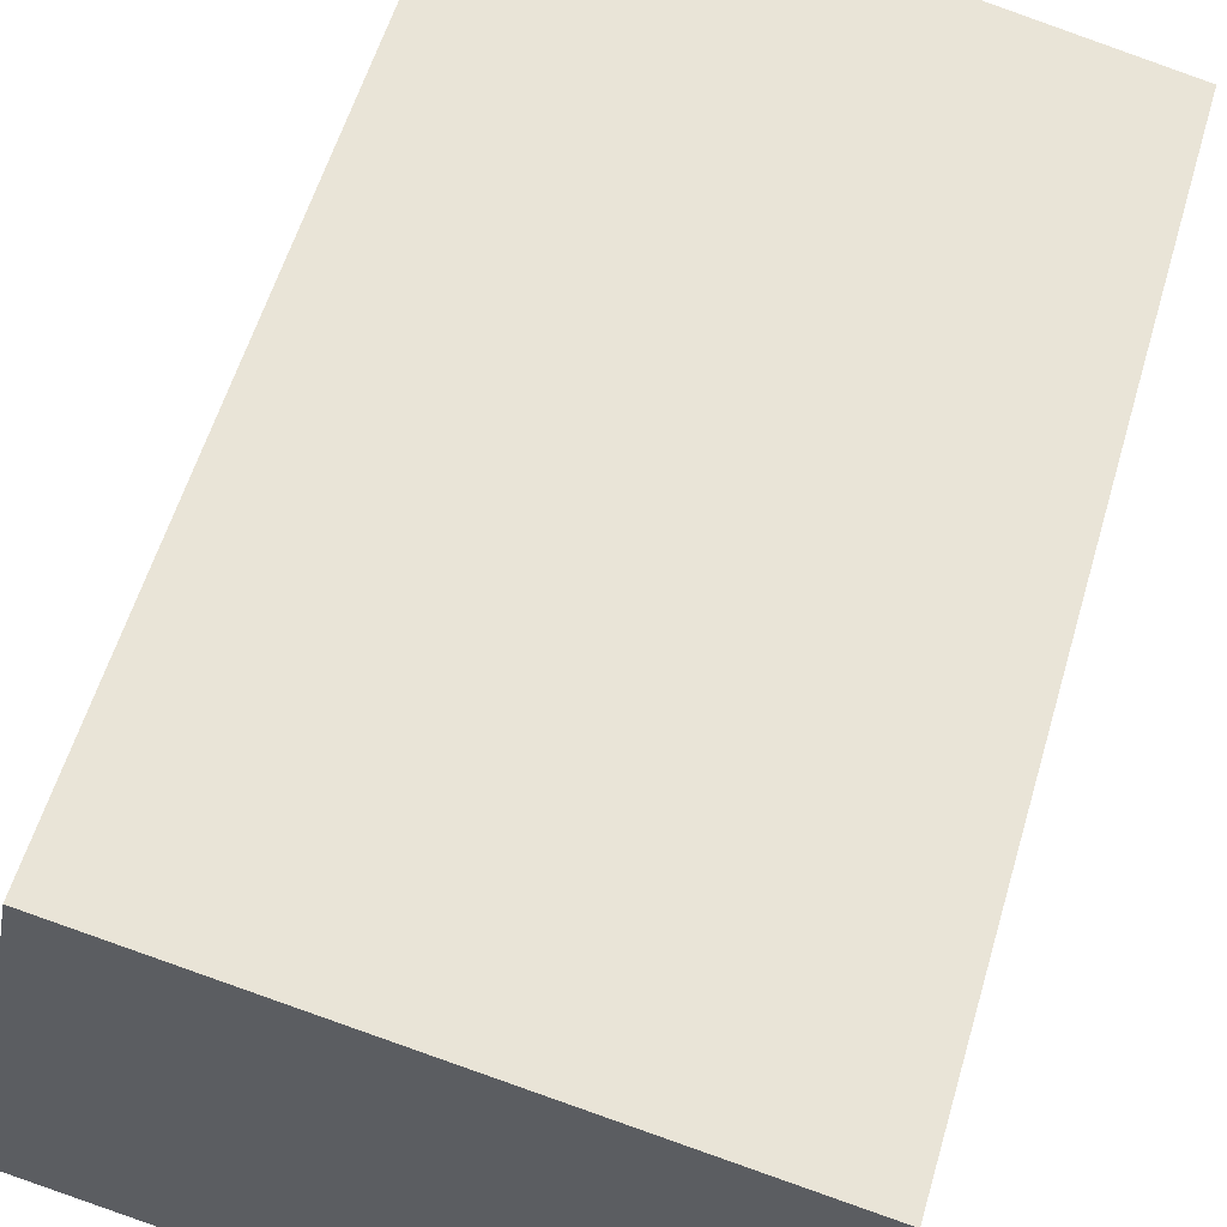
<metadata>
{"format":"obj","ext":"obj","renderer":"f3d","projection":"perspective","resolution":1024,"background":"white","views":[{"elev":57.4,"azim":-163.7,"up":"+Z"}]}
</metadata>
<code>
v -0.08276 -0.1393 0.01613
v -0.07235 -0.1611 -0.08429
v -0.0635 -0.1393 -0.08256
v -0.09161 -0.1611 0.0144
v -0.08964 -0.1563 -0.08767
v -0.06869 -0.1206 0.01887
v -0.06727 -0.1484 0.01915
v -0.07537 -0.1844 -0.08488
v -0.09326 -0.1844 -0.08837
v -0.079 -0.1302 -0.08559
v -0.04943 -0.1206 -0.07982
v -0.05603 -0.1335 0.02134
v -0.07433 -0.1658 0.01777
v -0.09463 -0.1844 0.01381
v -0.2105 0.3688 -0.1113
v -0.03109 -0.1063 -0.07624
v -0.0414 -0.1221 0.0242
v -0.08696 -0.1484 0.1201
v -0.07573 -0.1335 0.1223
v -0.09161 -0.2078 0.0144
v -0.07235 -0.2078 -0.08429
v -0.08964 -0.2125 -0.08767
v -0.06208 -0.1077 -0.08229
v -0.05035 -0.1063 0.02245
v -0.02436 -0.1149 0.02753
v -0.07673 -0.1844 0.0173
v -0.09402 -0.1658 0.1187
v -0.07433 -0.203 0.01777
v -0.2105 -0.3688 -0.1113
v -0.04004 -0.09048 -0.07799
v -0.009727 -0.09725 -0.07207
v -0.06109 -0.1221 0.1251
v 0.0425 -0.1658 0.1453
v 0.02421 -0.1335 0.1418
v -0.08276 -0.2295 0.01613
v -0.06727 -0.2204 0.01915
v -0.0635 -0.2295 -0.08256
v -0.079 -0.2386 -0.08559
v -0.2786 -0.3688 0.2375
v -0.01436 -0.07964 -0.07297
v -0.02899 -0.09725 0.02662
v -0.006069 -0.1124 0.03109
v -0.04405 -0.1149 0.1284
v 0.00957 -0.1221 0.1389
v -0.09402 -0.203 0.1187
v -0.09642 -0.1844 0.1182
v 0.0449 -0.1844 0.1458
v 0.03544 -0.1484 0.1439
v -0.08696 -0.2204 0.1201
v -0.06208 -0.2611 -0.08229
v -0.2786 0.3688 0.2375
v 0.2369 -0.3688 -0.02394
v 0.01319 -0.07595 -0.0676
v 0.04074 -0.07964 -0.06222
v 0.01319 -0.09418 -0.0676
v 0.01685 -0.09725 0.03557
v 0.03821 -0.1063 0.03973
v -0.007471 -0.1149 0.1356
v 0.06219 -0.1658 0.04441
v 0.05513 -0.1484 0.04304
v 0.0439 -0.1335 0.04084
v -0.06869 -0.2482 0.01887
v -0.05603 -0.2353 0.02134
v -0.07573 -0.2353 0.1223
v -0.04943 -0.2482 -0.07982
v -0.04004 -0.2783 -0.07799
v 0.2369 0.3688 -0.02394
v 0.1689 -0.3688 0.3248
v -0.01436 -0.2892 -0.07297
v -0.079 0.1302 -0.08559
v 0.06642 -0.09048 -0.05721
v -0.006069 -0.09418 0.03109
v 0.01222 -0.1149 0.03466
v -0.02576 -0.1124 0.132
v 0.02926 -0.1221 0.03799
v 0.0425 -0.203 0.1453
v 0.0646 -0.1844 0.04488
v -0.0414 -0.2468 0.0242
v 0.02421 -0.2353 0.1418
v -0.009727 -0.2716 -0.07207
v -0.03109 -0.2626 -0.07624
v 0.1689 0.3688 0.3248
v 0.01319 0.2929 -0.0676
v 0.01319 -0.2929 -0.0676
v -0.08964 0.1563 -0.08767
v -0.06208 0.1077 -0.08229
v 0.03611 -0.09725 -0.06313
v 0.05747 -0.1063 -0.05896
v 0.05655 -0.1206 0.04331
v 0.03544 -0.2204 0.1439
v 0.06219 -0.203 0.04441
v 0.08249 -0.1844 0.04838
v 0.07947 -0.1611 0.04779
v 0.07063 -0.1393 0.04606
v -0.02436 -0.254 0.02753
v -0.06109 -0.2468 0.1251
v 0.06642 -0.2783 -0.05721
v 0.01319 -0.2746 -0.0676
v 0.04074 0.2892 -0.06222
v -0.01436 0.2892 -0.07297
v 0.04074 -0.2892 -0.06222
v -0.09326 0.1844 -0.08837
v -0.0635 0.1393 -0.08256
v -0.04943 0.1206 -0.07982
v -0.04004 0.09048 -0.07799
v 0.1054 0.1302 -0.04961
v 0.08847 -0.1077 -0.05291
v 0.07581 -0.1206 -0.05538
v 0.05513 -0.2204 0.04304
v -0.05035 -0.2626 0.02245
v -0.006069 -0.2564 0.03109
v 0.00957 -0.2468 0.1389
v 0.0439 -0.2353 0.04084
v -0.02899 -0.2716 0.02662
v 0.116 -0.2125 -0.04753
v 0.06642 0.2783 -0.05721
v -0.04004 0.2783 -0.07799
v -0.08964 0.2125 -0.08767
v -0.07235 0.1611 -0.08429
v -0.03109 0.1063 -0.07624
v -0.009727 0.09725 -0.07207
v -0.01436 0.07964 -0.07297
v 0.08847 0.1077 -0.05291
v 0.116 0.1563 -0.04753
v 0.1054 -0.1302 -0.04961
v 0.07947 -0.2078 0.04779
v 0.09873 -0.1611 -0.0509
v 0.08989 -0.1393 -0.05263
v 0.03821 -0.2626 0.03973
v -0.04405 -0.254 0.1284
v 0.03611 -0.2716 -0.06313
v -0.006069 -0.2746 0.03109
v 0.1054 -0.2386 -0.04961
v 0.1196 -0.1844 -0.04682
v 0.08847 0.2611 -0.05291
v -0.06208 0.2611 -0.08229
v 0.08847 -0.2611 -0.05291
v -0.079 0.2386 -0.08559
v -0.07537 0.1844 -0.08488
v -0.05895 0.1206 -0.03103
v -0.07303 0.1393 -0.03377
v 0.01319 0.09418 -0.0676
v 0.04074 0.07964 -0.06222
v 0.01319 0.07594 -0.0676
v 0.06642 0.09048 -0.05721
v 0.07581 0.1206 -0.05538
v 0.08989 0.1393 -0.05263
v 0.1196 0.1844 -0.04682
v 0.116 -0.1563 -0.04753
v 0.07063 -0.2295 0.04606
v 0.09873 -0.2078 -0.0509
v 0.1017 -0.1844 -0.05032
v 0.05655 -0.2482 0.04331
v -0.02576 -0.2564 0.132
v -0.007471 -0.254 0.1356
v 0.02926 -0.2468 0.03799
v 0.01685 -0.2716 0.03557
v 0.08989 -0.2295 -0.05263
v 0.1054 0.2386 -0.04961
v 0.05747 0.2625 -0.05896
v -0.03109 0.2625 -0.07624
v 0.01319 0.2746 -0.0676
v -0.0635 0.2295 -0.08256
v -0.07235 0.2078 -0.08429
v -0.08187 0.1611 -0.0355
v -0.04061 0.1063 -0.02745
v -0.01925 0.09725 -0.02328
v 0.03611 0.09725 -0.06313
v 0.05747 0.1063 -0.05896
v 0.09873 0.1611 -0.0509
v 0.116 0.2125 -0.04753
v 0.01222 -0.254 0.03466
v 0.07581 -0.2482 -0.05538
v 0.05747 -0.2626 -0.05896
v 0.07581 0.2482 -0.05538
v 0.03611 0.2716 -0.06313
v -0.04943 0.2482 -0.07982
v -0.009727 0.2716 -0.07207
v -0.08187 0.2078 -0.0355
v -0.08489 0.1844 -0.03609
v -0.03166 0.1221 -0.0257
v -0.05752 0.1484 -0.03075
v 0.04795 0.1063 -0.01017
v 0.00367 0.09418 -0.01881
v 0.08036 0.1393 -0.00384
v 0.08921 0.1611 -0.002114
v 0.1017 0.1844 -0.05032
v 0.09873 0.2078 -0.0509
v 0.08989 0.2295 -0.05263
v 0.04795 0.2625 -0.01017
v 0.02659 0.2716 -0.01433
v -0.05895 0.2482 -0.03103
v -0.04061 0.2625 -0.02745
v 0.00367 0.2746 -0.01881
v -0.01925 0.2716 -0.02328
v -0.07303 0.2295 -0.03377
v -0.06459 0.1658 -0.03213
v -0.01462 0.1149 -0.02238
v -0.0463 0.1335 -0.02856
v 0.02659 0.09725 -0.01433
v 0.00367 0.1124 -0.01881
v 0.06629 0.1206 -0.006586
v 0.09223 0.1844 -0.001525
v 0.08036 0.2295 -0.00384
v 0.06629 0.2482 -0.006586
v -0.06699 0.1844 -0.0326
v -0.05752 0.2204 -0.03075
v -0.0506 0.1221 0.07133
v -0.06523 0.1335 0.06847
v -0.07646 0.1484 0.06628
v 0.039 0.1221 -0.01191
v 0.06487 0.1484 -0.006864
v 0.07193 0.1658 -0.005487
v 0.08921 0.2078 -0.002114
v 0.02196 0.254 -0.01524
v -0.01462 0.254 -0.02238
v -0.0463 0.2353 -0.02856
v -0.06459 0.203 -0.03213
v -0.08352 0.1658 0.0649
v -0.03356 0.1149 0.07465
v 0.02196 0.1149 -0.01524
v 0.05364 0.1335 -0.009056
v 0.07433 0.1844 -0.005017
v 0.05364 0.2353 -0.009056
v 0.06487 0.2204 -0.006864
v 0.039 0.2468 -0.01191
v 0.00367 0.2564 -0.01881
v -0.03166 0.2468 -0.0257
v -0.08352 0.203 0.0649
v -0.07646 0.2204 0.06628
v -0.06523 0.2353 0.06847
v -0.08593 0.1844 0.06443
v -0.01526 0.1124 0.07822
v 0.003023 0.1149 0.08179
v 0.0347 0.1335 0.08797
v 0.04593 0.1484 0.09016
v 0.05299 0.1658 0.09154
v 0.02007 0.1221 0.08512
v 0.0554 0.1844 0.09201
v 0.07193 0.203 -0.005487
v 0.003023 0.254 0.08179
v -0.01526 0.2564 0.07822
v -0.0506 0.2468 0.07133
v -0.03356 0.254 0.07465
v 0.04593 0.2204 0.09016
v 0.02007 0.2468 0.08512
v 0.05299 0.203 0.09154
v 0.0347 0.2353 0.08797
g mesh1_mesh1-geometry
f 1 2 3
f 2 1 4
f 3 2 1
f 4 1 2
f 3 5 2
f 3 6 1
f 1 6 3
f 1 4 7
f 4 8 2
f 2 8 4
f 5 9 2
f 10 5 3
f 6 3 11
f 11 3 6
f 6 1 12
f 7 4 13
f 12 1 7
f 8 4 14
f 14 4 8
f 2 9 8
f 5 15 9
f 10 15 5
f 11 10 3
f 16 6 11
f 11 6 16
f 17 6 12
f 4 14 13
f 7 13 18
f 12 7 19
f 20 8 14
f 14 8 20
f 8 9 21
f 9 15 22
f 23 15 10
f 23 10 11
f 6 16 24
f 24 16 6
f 16 23 11
f 25 6 17
f 12 19 17
f 13 14 26
f 27 18 13
f 18 19 7
f 8 20 21
f 21 20 8
f 14 20 28
f 9 22 21
f 15 29 22
f 30 15 23
f 31 24 16
f 16 24 31
f 24 6 25
f 30 23 16
f 17 32 25
f 32 17 19
f 26 14 28
f 13 26 27
f 18 27 33
f 19 18 34
f 35 21 20
f 20 21 35
f 28 20 36
f 21 22 37
f 22 29 38
f 29 15 39
f 40 15 30
f 24 31 41
f 41 31 24
f 31 30 16
f 42 24 25
f 43 25 32
f 32 19 44
f 28 45 26
f 46 27 26
f 33 27 47
f 48 18 33
f 34 18 48
f 44 19 34
f 21 35 37
f 37 35 21
f 20 35 36
f 36 49 28
f 22 38 37
f 38 29 50
f 51 39 15
f 52 39 29
f 29 39 52
f 53 15 40
f 40 30 54
f 55 41 31
f 31 41 55
f 41 24 56
f 55 30 31
f 57 24 42
f 25 43 42
f 43 32 58
f 58 32 44
f 46 26 45
f 45 28 49
f 27 46 47
f 33 47 59
f 48 33 60
f 34 48 61
f 34 61 44
f 62 37 35
f 35 37 62
f 36 35 63
f 49 36 64
f 37 38 65
f 50 29 66
f 38 50 65
f 51 67 15
f 15 67 51
f 39 52 68
f 68 52 39
f 52 69 29
f 70 15 53
f 53 40 54
f 54 30 71
f 41 55 72
f 72 55 41
f 56 24 57
f 72 41 56
f 71 30 55
f 42 73 57
f 74 42 43
f 74 43 58
f 44 75 58
f 46 45 76
f 45 49 76
f 47 46 76
f 77 59 47
f 59 60 33
f 60 61 48
f 75 44 61
f 37 62 65
f 65 62 37
f 35 62 78
f 63 35 78
f 63 64 36
f 49 64 79
f 66 29 69
f 50 66 80
f 65 50 81
f 67 51 82
f 82 51 67
f 15 83 67
f 68 82 52
f 84 69 52
f 85 15 70
f 86 70 53
f 53 54 67
f 54 71 67
f 87 72 55
f 55 72 87
f 56 88 57
f 57 88 56
f 72 87 56
f 56 87 72
f 55 87 71
f 57 73 89
f 42 74 73
f 58 73 74
f 73 58 75
f 76 49 90
f 76 91 47
f 59 77 92
f 77 47 91
f 60 59 93
f 61 60 94
f 75 61 89
f 62 81 65
f 65 81 62
f 78 62 95
f 63 78 64
f 64 96 79
f 90 49 79
f 66 69 97
f 80 66 98
f 81 50 80
f 67 52 82
f 83 99 67
f 83 15 100
f 84 101 69
f 84 52 101
f 102 15 85
f 85 70 103
f 70 86 104
f 105 86 53
f 106 53 67
f 71 107 67
f 88 56 87
f 87 56 88
f 108 57 88
f 88 57 108
f 87 88 71
f 73 75 89
f 57 108 89
f 89 108 57
f 90 109 76
f 91 76 109
f 77 91 92
f 93 59 92
f 94 60 93
f 89 61 94
f 81 62 110
f 110 62 81
f 95 62 111
f 78 95 96
f 96 64 78
f 79 96 112
f 79 113 90
f 97 69 101
f 98 66 97
f 114 98 80
f 80 98 114
f 110 80 81
f 81 80 110
f 67 115 52
f 99 116 67
f 83 100 99
f 100 15 117
f 101 52 97
f 118 15 102
f 102 85 119
f 103 70 104
f 119 85 103
f 104 86 120
f 86 105 121
f 122 105 53
f 123 53 106
f 124 106 67
f 107 125 67
f 71 88 107
f 88 108 107
f 108 94 89
f 89 94 108
f 109 90 113
f 91 109 126
f 92 91 126
f 127 92 93
f 93 92 127
f 128 93 94
f 94 93 128
f 62 110 129
f 111 62 129
f 95 111 130
f 130 96 95
f 96 130 112
f 79 112 113
f 98 97 131
f 98 114 132
f 132 114 98
f 80 110 114
f 114 110 80
f 133 52 115
f 134 115 67
f 116 135 67
f 99 100 116
f 117 15 136
f 100 117 116
f 97 52 137
f 138 15 118
f 118 102 139
f 139 102 119
f 104 140 103
f 103 141 119
f 120 86 121
f 104 120 140
f 121 105 142
f 105 122 143
f 144 122 53
f 145 53 123
f 106 146 123
f 124 147 106
f 148 124 67
f 125 149 67
f 107 108 125
f 94 108 128
f 128 108 94
f 109 113 150
f 126 109 150
f 92 151 126
f 126 151 92
f 92 127 152
f 152 127 92
f 93 128 127
f 127 128 93
f 110 114 129
f 129 153 111
f 154 130 111
f 112 130 155
f 156 113 112
f 137 131 97
f 132 131 98
f 98 131 132
f 132 157 114
f 137 52 133
f 115 158 133
f 134 151 115
f 149 134 67
f 135 159 67
f 116 160 135
f 136 15 138
f 117 136 161
f 117 162 116
f 138 118 163
f 164 118 139
f 119 165 139
f 141 103 140
f 165 119 141
f 120 121 166
f 166 140 120
f 142 105 145
f 121 142 167
f 144 143 122
f 145 105 143
f 144 53 143
f 143 53 145
f 123 168 145
f 146 169 123
f 147 146 106
f 170 147 124
f 148 170 124
f 171 148 67
f 125 128 149
f 108 128 125
f 113 156 150
f 126 158 150
f 150 158 126
f 151 92 152
f 152 92 151
f 158 126 151
f 151 126 158
f 127 152 149
f 128 127 149
f 129 114 157
f 172 111 153
f 173 129 153
f 153 129 173
f 154 155 130
f 111 172 154
f 112 155 156
f 174 131 137
f 131 132 157
f 157 132 131
f 133 173 137
f 158 173 133
f 151 158 115
f 152 151 134
f 149 152 134
f 159 171 67
f 135 175 159
f 160 175 135
f 176 160 116
f 136 138 177
f 161 136 177
f 178 117 161
f 162 176 116
f 162 117 178
f 163 118 164
f 177 138 163
f 164 139 179
f 180 139 165
f 141 140 181
f 165 141 182
f 167 166 121
f 140 166 183
f 142 145 168
f 184 167 142
f 169 168 123
f 169 146 183
f 147 185 146
f 170 186 147
f 187 170 148
f 171 188 148
f 150 156 153
f 173 150 158
f 158 150 173
f 174 157 129
f 129 157 174
f 156 172 153
f 129 173 174
f 174 173 129
f 150 173 153
f 153 173 150
f 155 154 172
f 172 156 155
f 157 174 131
f 131 174 157
f 173 174 137
f 159 189 171
f 175 189 159
f 160 190 175
f 176 191 160
f 177 192 161
f 161 193 178
f 162 194 176
f 178 195 162
f 163 164 196
f 177 163 192
f 180 179 139
f 179 196 164
f 180 165 197
f 181 140 198
f 199 141 181
f 182 141 199
f 197 165 182
f 166 167 200
f 183 166 200
f 201 140 183
f 142 168 184
f 184 200 167
f 168 169 200
f 202 183 146
f 183 200 169
f 202 146 185
f 185 147 186
f 186 170 203
f 187 203 170
f 188 187 148
f 189 188 171
f 189 175 204
f 205 175 190
f 190 160 191
f 191 176 194
f 193 161 192
f 195 178 193
f 194 162 195
f 196 192 163
f 179 180 206
f 196 179 207
f 206 180 197
f 198 140 201
f 181 198 208
f 199 181 209
f 199 209 182
f 182 210 197
f 183 202 201
f 200 184 168
f 185 211 202
f 186 212 185
f 203 213 186
f 187 188 203
f 188 189 214
f 205 204 175
f 204 214 189
f 190 215 205
f 191 195 190
f 194 195 191
f 193 192 216
f 195 193 190
f 192 196 217
f 218 179 206
f 207 179 218
f 217 196 207
f 197 219 206
f 198 201 220
f 220 208 198
f 208 209 181
f 210 182 209
f 219 197 210
f 221 201 202
f 211 221 202
f 222 211 185
f 212 222 185
f 213 212 186
f 223 213 203
f 214 203 188
f 205 224 204
f 204 225 214
f 215 226 205
f 227 215 190
f 216 192 228
f 227 193 216
f 193 227 190
f 228 192 217
f 218 206 229
f 207 218 230
f 217 207 231
f 232 206 219
f 233 220 201
f 220 234 208
f 208 235 209
f 209 236 210
f 210 237 219
f 201 221 233
f 221 211 234
f 211 222 238
f 212 236 222
f 213 237 212
f 223 239 213
f 240 223 203
f 214 240 203
f 224 225 204
f 226 224 205
f 225 240 214
f 215 241 226
f 227 242 215
f 228 243 216
f 216 244 227
f 217 231 228
f 232 229 206
f 229 230 218
f 230 231 207
f 219 239 232
f 234 220 233
f 208 234 238
f 208 238 235
f 209 235 236
f 210 236 237
f 219 237 239
f 234 233 221
f 238 234 211
f 235 238 222
f 235 222 236
f 236 212 237
f 237 213 239
f 223 240 239
f 225 224 245
f 226 246 224
f 240 225 247
f 246 226 241
f 241 215 242
f 242 227 244
f 244 216 243
f 243 228 231
f 232 247 229
f 229 247 230
f 230 248 231
f 232 239 247
f 247 239 240
f 248 245 224
f 245 247 225
f 248 224 246
f 243 246 241
f 244 241 242
f 243 241 244
f 231 248 243
f 230 247 245
f 230 245 248
f 243 248 246
g mesh1_mesh1-geometry
f 2 5 3
f 7 4 1
f 2 9 5
f 3 5 10
f 12 1 6
f 13 4 7
f 7 1 12
f 8 9 2
f 3 10 11
f 12 6 17
f 13 14 4
f 18 13 7
f 19 7 12
f 21 9 8
f 11 10 23
f 11 23 16
f 17 6 25
f 17 19 12
f 26 14 13
f 13 18 27
f 7 19 18
f 28 20 14
f 21 22 9
f 25 6 24
f 16 23 30
f 25 32 17
f 19 17 32
f 28 14 26
f 27 26 13
f 33 27 18
f 34 18 19
f 36 20 28
f 37 22 21
f 16 30 31
f 25 24 42
f 32 25 43
f 44 19 32
f 26 45 28
f 26 27 46
f 47 27 33
f 33 18 48
f 48 18 34
f 34 19 44
f 36 35 20
f 28 49 36
f 37 38 22
f 54 30 40
f 56 24 41
f 31 30 55
f 42 24 57
f 42 43 25
f 58 32 43
f 44 32 58
f 45 26 46
f 49 28 45
f 47 46 27
f 59 47 33
f 60 33 48
f 61 48 34
f 44 61 34
f 63 35 36
f 64 36 49
f 65 38 37
f 65 50 38
f 51 82 39
f 54 40 53
f 71 30 54
f 57 24 56
f 56 41 72
f 55 30 71
f 57 73 42
f 43 42 74
f 58 43 74
f 58 75 44
f 76 45 46
f 76 49 45
f 76 46 47
f 47 59 77
f 33 60 59
f 48 61 60
f 61 44 75
f 78 62 35
f 78 35 63
f 36 64 63
f 79 64 49
f 80 66 50
f 81 50 65
f 68 39 82
f 71 87 55
f 89 73 57
f 73 74 42
f 74 73 58
f 75 58 73
f 90 49 76
f 47 91 76
f 92 77 59
f 91 47 77
f 93 59 60
f 94 60 61
f 89 61 75
f 95 62 78
f 64 78 63
f 79 96 64
f 79 49 90
f 97 69 66
f 98 66 80
f 80 50 81
f 69 101 84
f 103 70 85
f 104 86 70
f 71 88 87
f 89 75 73
f 76 109 90
f 109 76 91
f 92 91 77
f 92 59 93
f 93 60 94
f 94 61 89
f 111 62 95
f 96 95 78
f 78 64 96
f 112 96 79
f 90 113 79
f 101 69 97
f 97 66 98
f 99 100 83
f 119 85 102
f 104 70 103
f 103 85 119
f 120 86 104
f 121 105 86
f 107 88 71
f 107 108 88
f 113 90 109
f 126 109 91
f 126 91 92
f 129 110 62
f 129 62 111
f 130 111 95
f 95 96 130
f 112 130 96
f 113 112 79
f 131 97 98
f 116 100 99
f 116 117 100
f 139 102 118
f 119 102 139
f 103 140 104
f 119 141 103
f 121 86 120
f 140 120 104
f 142 105 121
f 143 122 105
f 123 146 106
f 106 147 124
f 125 108 107
f 150 113 109
f 150 109 126
f 129 114 110
f 111 153 129
f 111 130 154
f 155 130 112
f 112 113 156
f 97 131 137
f 114 157 132
f 133 158 115
f 115 151 134
f 135 160 116
f 161 136 117
f 116 162 117
f 163 118 138
f 139 118 164
f 139 165 119
f 140 103 141
f 141 119 165
f 166 121 120
f 120 140 166
f 145 105 142
f 167 142 121
f 122 143 144
f 143 105 145
f 145 168 123
f 123 169 146
f 106 146 147
f 124 147 170
f 124 170 148
f 149 128 125
f 125 128 108
f 150 156 113
f 149 152 127
f 149 127 128
f 157 114 129
f 153 111 172
f 130 155 154
f 154 172 111
f 156 155 112
f 137 131 174
f 137 173 133
f 133 173 158
f 115 158 151
f 134 151 152
f 134 152 149
f 159 175 135
f 135 175 160
f 116 160 176
f 177 138 136
f 177 136 161
f 161 117 178
f 116 176 162
f 178 117 162
f 164 118 163
f 163 138 177
f 179 139 164
f 165 139 180
f 181 140 141
f 182 141 165
f 121 166 167
f 183 166 140
f 168 145 142
f 142 167 184
f 123 168 169
f 183 146 169
f 146 185 147
f 147 186 170
f 148 170 187
f 148 188 171
f 153 156 150
f 153 172 156
f 172 154 155
f 155 156 172
f 137 174 173
f 171 189 159
f 159 189 175
f 175 190 160
f 160 191 176
f 161 192 177
f 178 193 161
f 176 194 162
f 162 195 178
f 196 164 163
f 192 163 177
f 139 179 180
f 164 196 179
f 197 165 180
f 198 140 181
f 181 141 199
f 199 141 182
f 182 165 197
f 200 167 166
f 200 166 183
f 183 140 201
f 184 168 142
f 167 200 184
f 200 169 168
f 146 183 202
f 169 200 183
f 185 146 202
f 186 147 185
f 203 170 186
f 170 203 187
f 148 187 188
f 171 188 189
f 204 175 189
f 190 175 205
f 191 160 190
f 194 176 191
f 192 161 193
f 193 178 195
f 195 162 194
f 163 192 196
f 206 180 179
f 207 179 196
f 197 180 206
f 201 140 198
f 208 198 181
f 209 181 199
f 182 209 199
f 197 210 182
f 201 202 183
f 168 184 200
f 202 211 185
f 185 212 186
f 186 213 203
f 203 188 187
f 214 189 188
f 175 204 205
f 189 214 204
f 205 215 190
f 190 195 191
f 191 195 194
f 216 192 193
f 190 193 195
f 217 196 192
f 206 179 218
f 218 179 207
f 207 196 217
f 206 219 197
f 220 201 198
f 198 208 220
f 181 209 208
f 209 182 210
f 210 197 219
f 202 201 221
f 202 221 211
f 185 211 222
f 185 222 212
f 186 212 213
f 203 213 223
f 188 203 214
f 204 224 205
f 214 225 204
f 205 226 215
f 190 215 227
f 228 192 216
f 216 193 227
f 190 227 193
f 217 192 228
f 229 206 218
f 230 218 207
f 231 207 217
f 219 206 232
f 201 220 233
f 208 234 220
f 209 235 208
f 210 236 209
f 219 237 210
f 233 221 201
f 234 211 221
f 238 222 211
f 222 236 212
f 212 237 213
f 213 239 223
f 203 223 240
f 203 240 214
f 204 225 224
f 205 224 226
f 214 240 225
f 226 241 215
f 215 242 227
f 216 243 228
f 227 244 216
f 228 231 217
f 206 229 232
f 218 230 229
f 207 231 230
f 232 239 219
f 233 220 234
f 238 234 208
f 235 238 208
f 236 235 209
f 237 236 210
f 239 237 219
f 221 233 234
f 211 234 238
f 222 238 235
f 236 222 235
f 237 212 236
f 239 213 237
f 239 240 223
f 245 224 225
f 224 246 226
f 247 225 240
f 241 226 246
f 242 215 241
f 244 227 242
f 243 216 244
f 231 228 243
f 229 247 232
f 230 247 229
f 231 248 230
f 247 239 232
f 240 239 247
f 224 245 248
f 225 247 245
f 246 224 248
f 241 246 243
f 242 241 244
f 244 241 243
f 243 248 231
f 245 247 230
f 248 245 230
f 246 248 243
g mesh1_mesh1-geometry
f 9 15 5
f 5 15 10
f 22 15 9
f 10 15 23
f 22 29 15
f 23 15 30
f 38 29 22
f 39 15 29
f 30 15 40
f 50 29 38
f 15 39 51
f 40 15 53
f 66 29 50
f 39 82 51
f 29 69 52
f 53 15 70
f 69 29 66
f 82 39 68
f 67 83 15
f 52 82 68
f 52 69 84
f 70 15 85
f 53 70 86
f 67 54 53
f 67 71 54
f 82 52 67
f 67 99 83
f 100 15 83
f 101 52 84
f 85 15 102
f 53 86 105
f 67 53 106
f 67 107 71
f 52 115 67
f 67 116 99
f 117 15 100
f 97 52 101
f 102 15 118
f 53 105 122
f 106 53 123
f 67 106 124
f 67 125 107
f 115 52 133
f 67 115 134
f 67 135 116
f 136 15 117
f 137 52 97
f 118 15 138
f 53 122 144
f 123 53 145
f 67 124 148
f 67 149 125
f 133 52 137
f 67 134 149
f 67 159 135
f 138 15 136
f 143 53 144
f 145 53 143
f 67 148 171
f 67 171 159
g mesh2_mesh2-geometry
l 57 89
l 56 57
l 89 94
l 94 93
l 93 92
l 92 126
l 126 150
l 150 153
l 153 129
l 129 157
l 157 132
l 132 114
l 114 110
l 110 62
l 62 35
l 35 20
l 20 14
l 14 4
l 4 1
l 1 6
l 6 24
g mesh3_mesh3-geometry
l 2 3
l 3 11
l 11 16
g mesh4_mesh4-geometry
l 67 82
g mesh5_mesh5-geometry
l 15 51
g mesh6_mesh6-geometry
l 29 39

</code>
